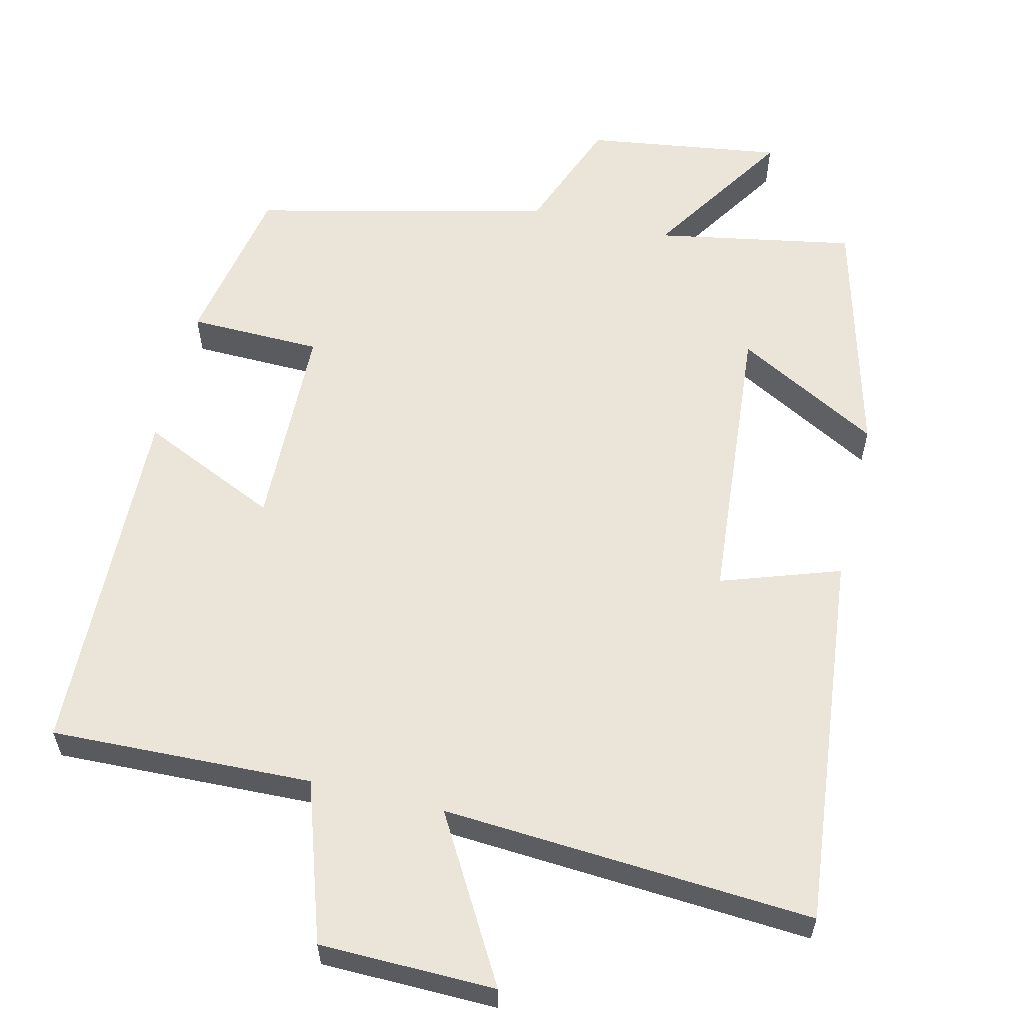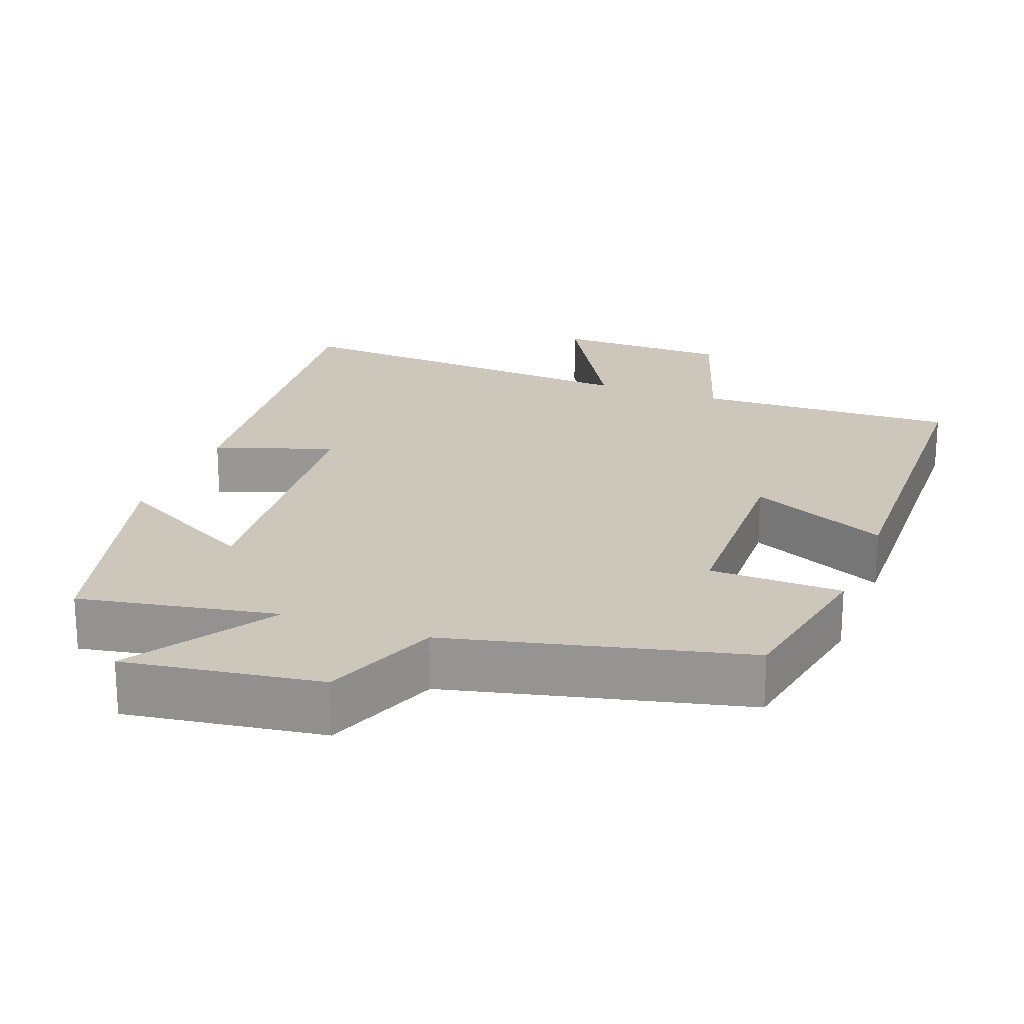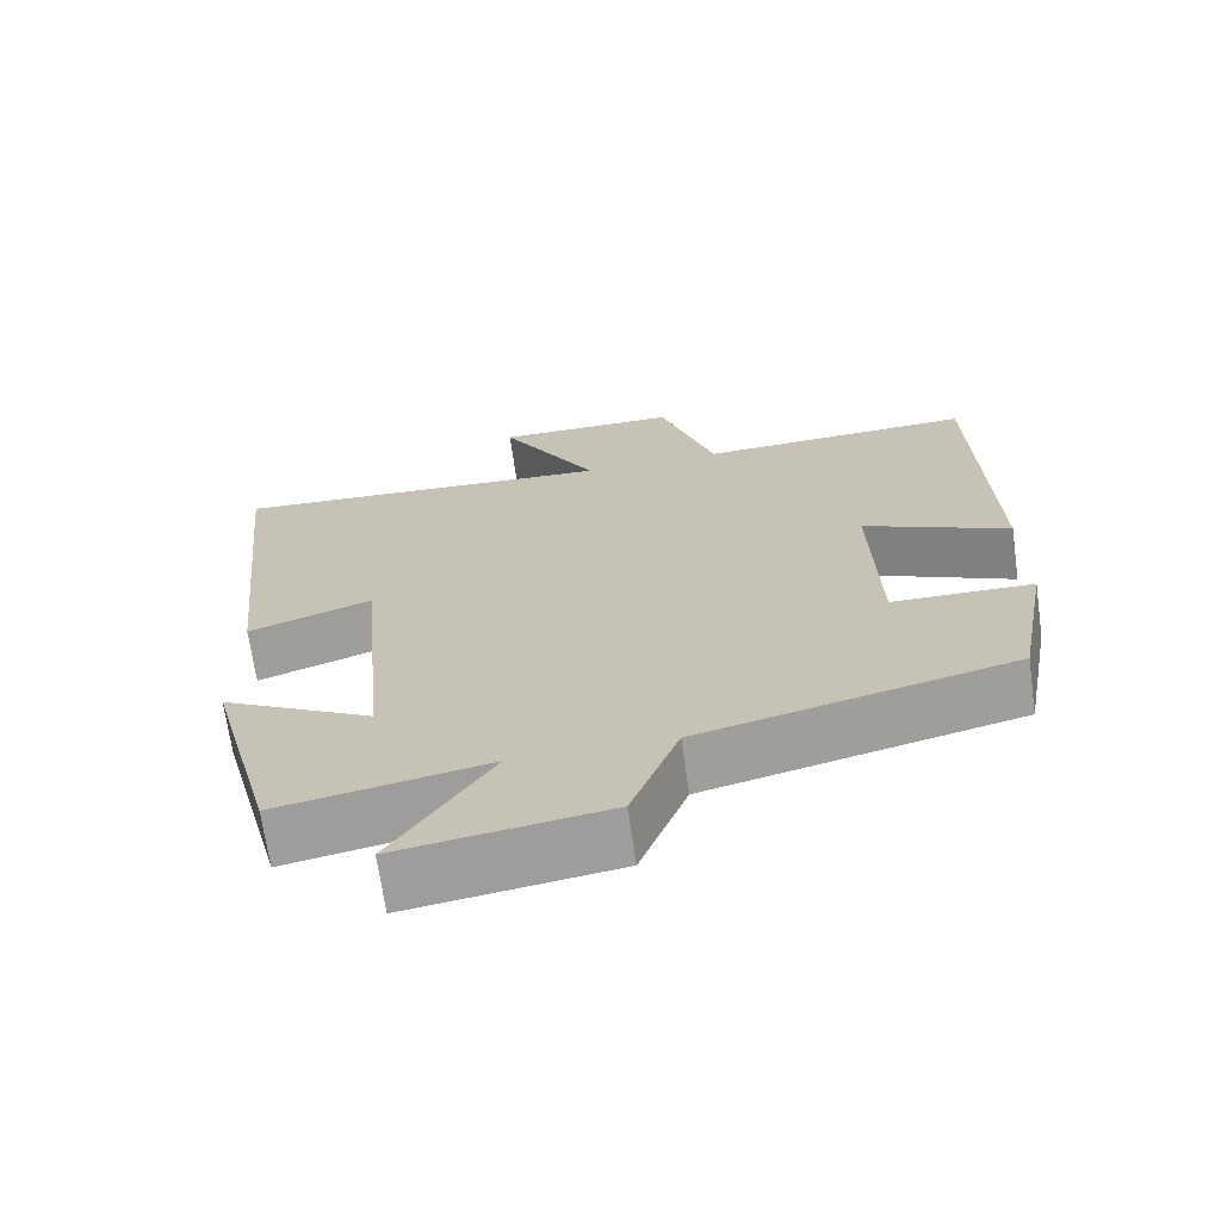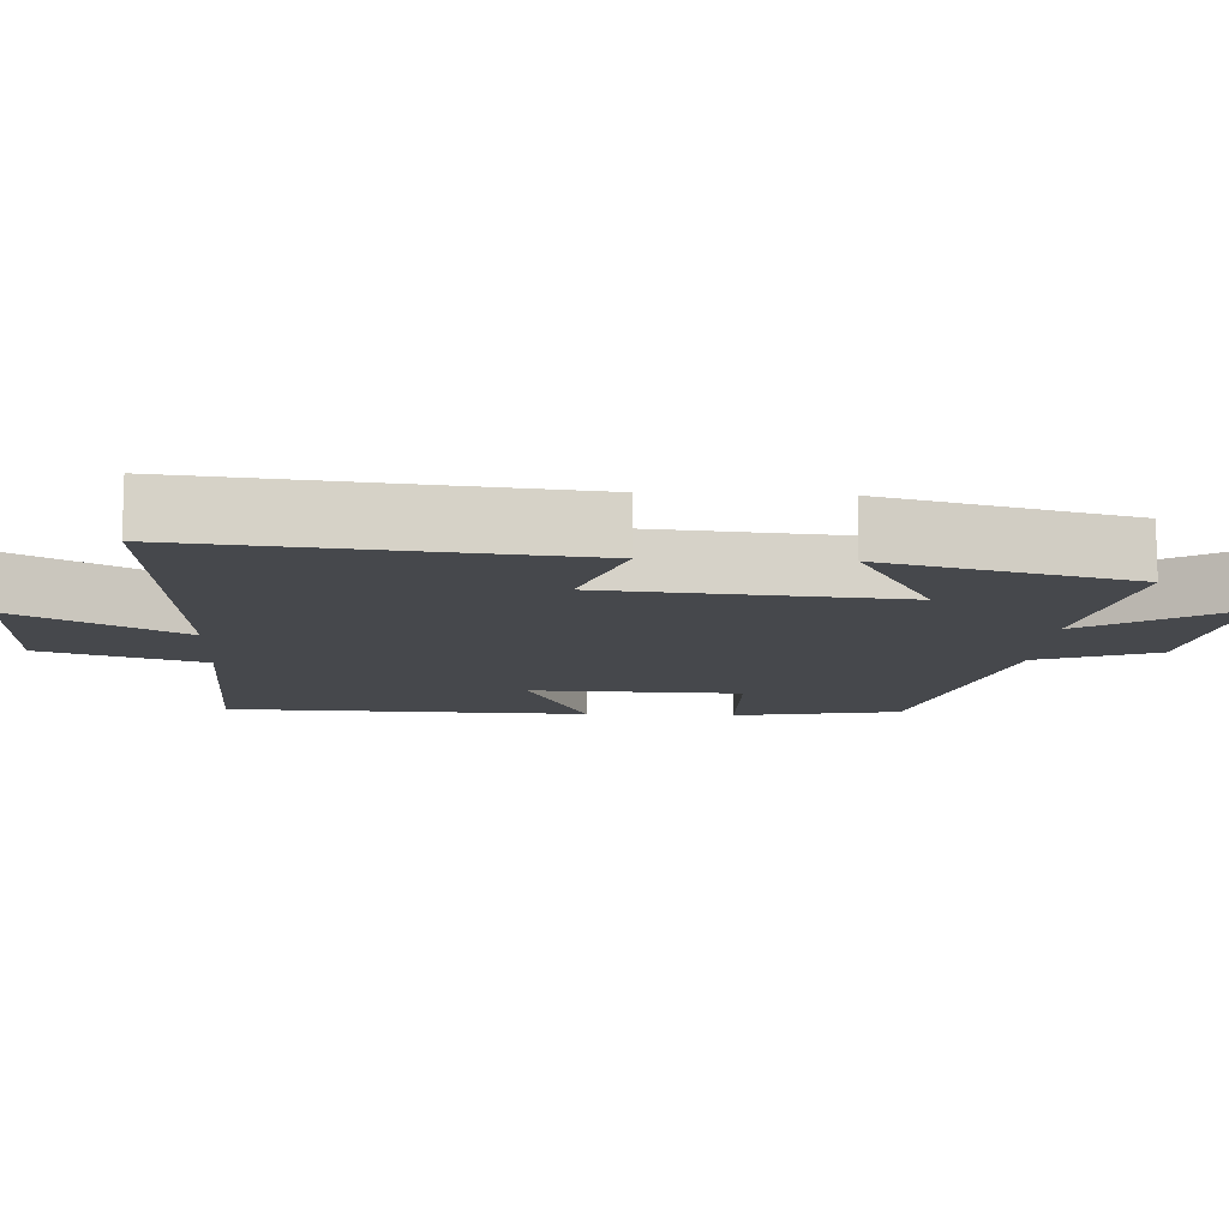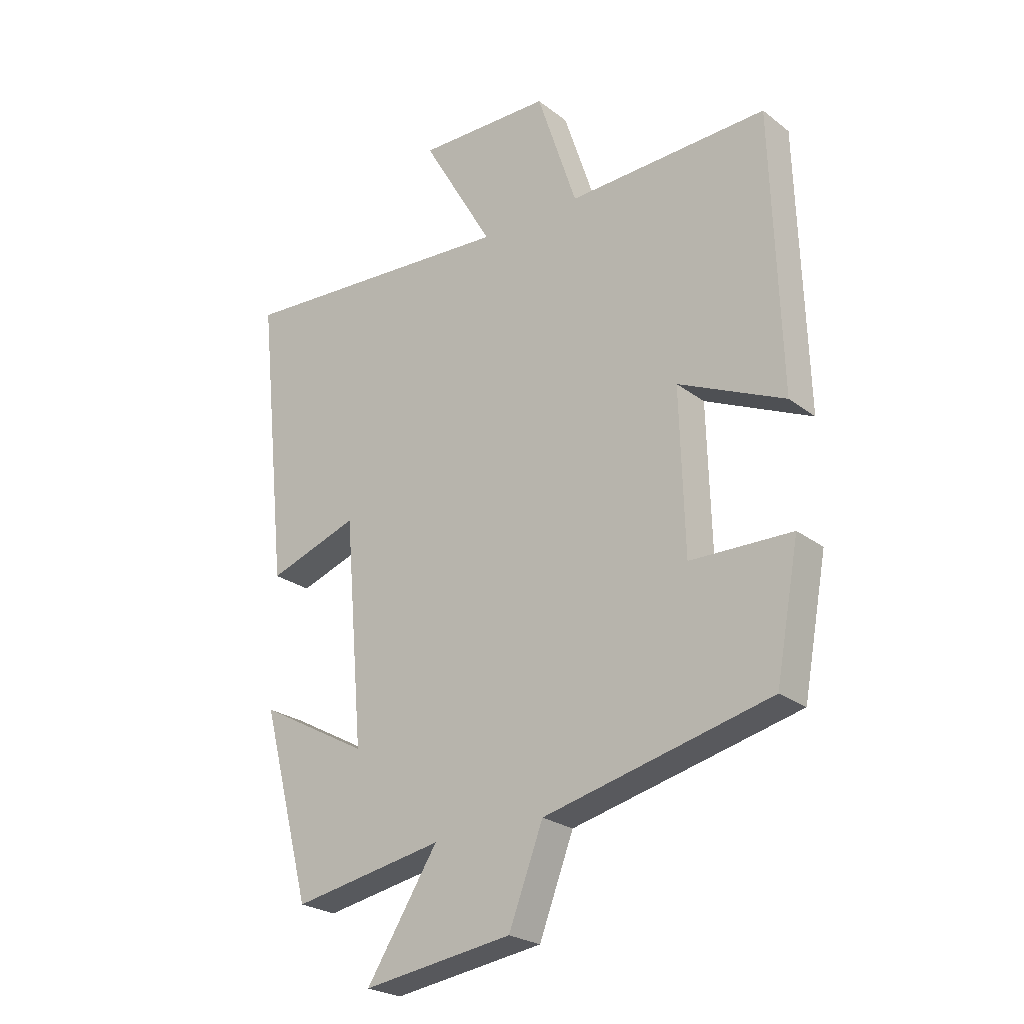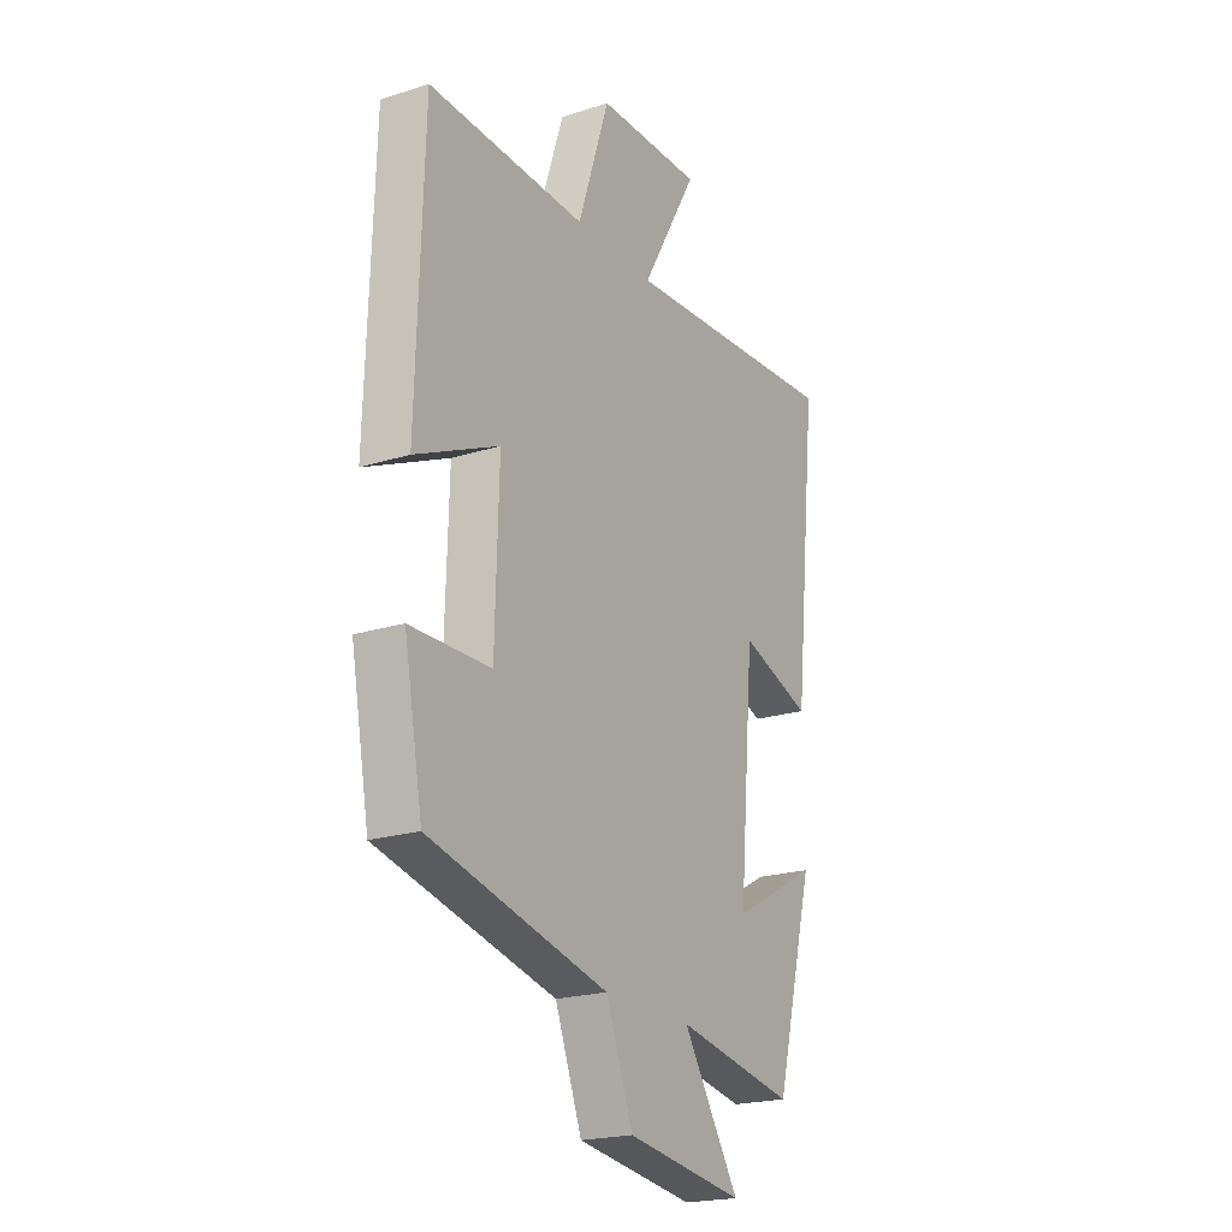
<metadata>
{"format":"obj","ext":"obj","renderer":"f3d","projection":"perspective","resolution":1024,"background":"white","views":[{"elev":58.8,"azim":13.5,"up":"+Y"},{"elev":21.5,"azim":-159.4,"up":"+Y"},{"elev":-68.9,"azim":-171.9,"up":"+Z"},{"elev":-11.2,"azim":86.9,"up":"+Y"},{"elev":-24.5,"azim":-140.9,"up":"+Z"},{"elev":-21.1,"azim":-60.4,"up":"+Z"}]}
</metadata>
<code>
v -0.485 0.07 0.512
v -0.13 0.07 0.5
v -0.059 0.07 0.717
v 0.179 0.07 0.721
v 0.052 0.07 0.5
v 0.554 0.07 0.534
v 0.5 0.07 0.019
v 0.339 0.07 0.074
v 0.305 0.07 -0.322
v 0.5 0.07 -0.215
v 0.412 0.07 -0.549
v 0.143 0.07 -0.5
v 0.27 0.07 -0.697
v 0.004 0.07 -0.659
v -0.057 0.07 -0.5
v -0.458 0.07 -0.405
v -0.5 0.07 -0.18
v -0.32 0.07 -0.176
v -0.312 0.07 0.108
v -0.5 0.07 0.022
v -0.485 0 0.512
v -0.13 0 0.5
v -0.059 0 0.717
v 0.179 0 0.721
v 0.052 0 0.5
v 0.554 0 0.534
v 0.5 0 0.019
v 0.339 0 0.074
v 0.305 0 -0.322
v 0.5 0 -0.215
v 0.412 0 -0.549
v 0.143 0 -0.5
v 0.27 0 -0.697
v 0.004 0 -0.659
v -0.057 0 -0.5
v -0.458 0 -0.405
v -0.5 0 -0.18
v -0.32 0 -0.176
v -0.312 0 0.108
v -0.5 0 0.022
f 19 20 1 2
f 18 19 2
f 15 16 17 18
f 15 18 2 3
f 12 13 14 15
f 12 15 3
f 9 10 11 12
f 8 9 12
f 5 6 7 8
f 5 8 12
f 3 4 5
f 3 5 12
f 22 21 40 39
f 22 39 38
f 38 37 36 35
f 23 22 38 35
f 35 34 33 32
f 23 35 32
f 32 31 30 29
f 32 29 28
f 28 27 26 25
f 32 28 25
f 25 24 23
f 32 25 23
f 1 21 22 2
f 2 22 23 3
f 3 23 24 4
f 4 24 25 5
f 5 25 26 6
f 6 26 27 7
f 7 27 28 8
f 8 28 29 9
f 9 29 30 10
f 10 30 31 11
f 11 31 32 12
f 12 32 33 13
f 13 33 34 14
f 14 34 35 15
f 15 35 36 16
f 16 36 37 17
f 17 37 38 18
f 18 38 39 19
f 19 39 40 20
f 20 40 21 1

</code>
